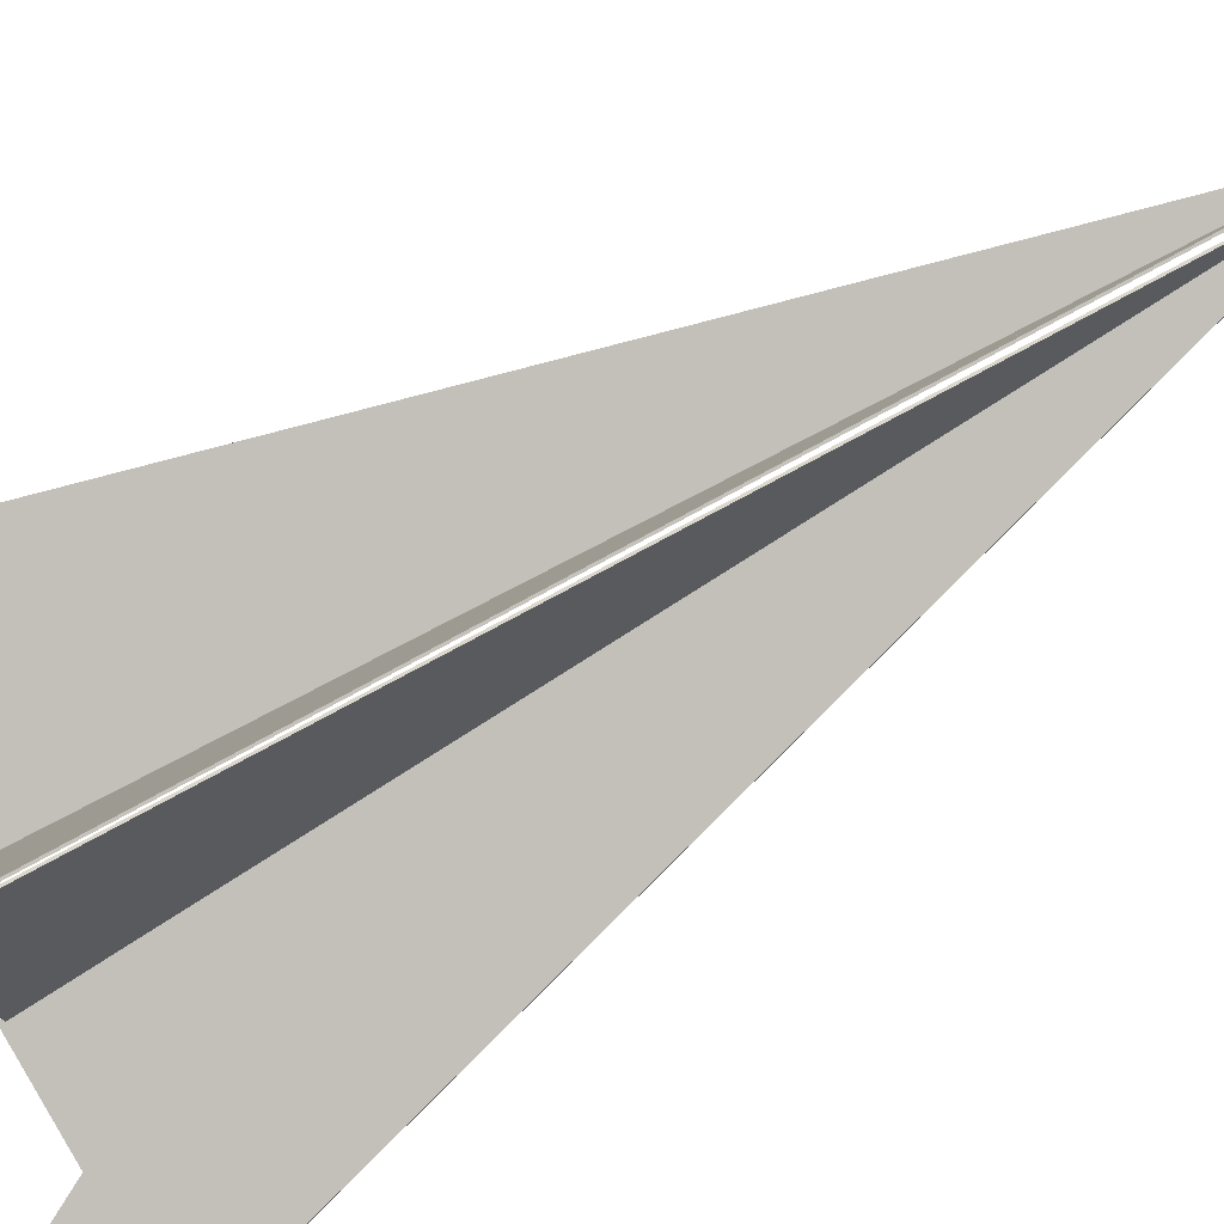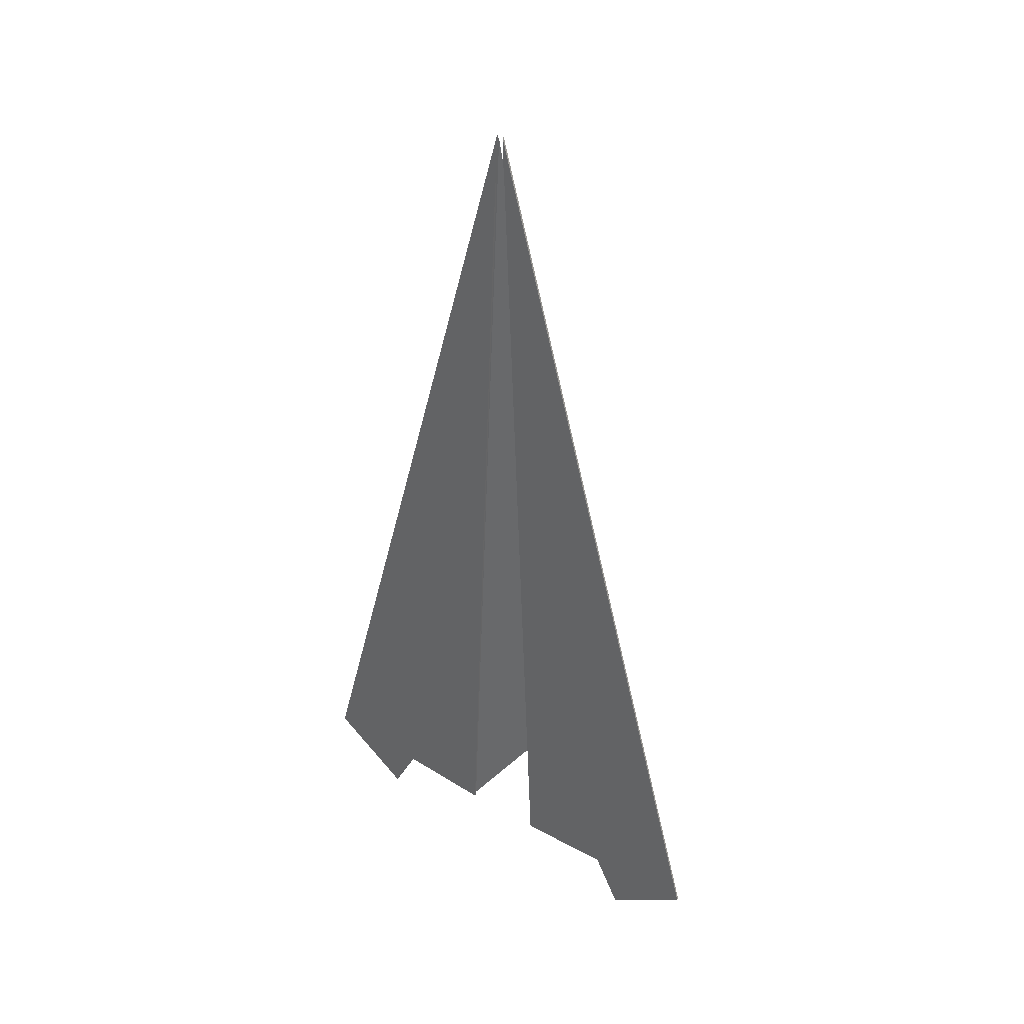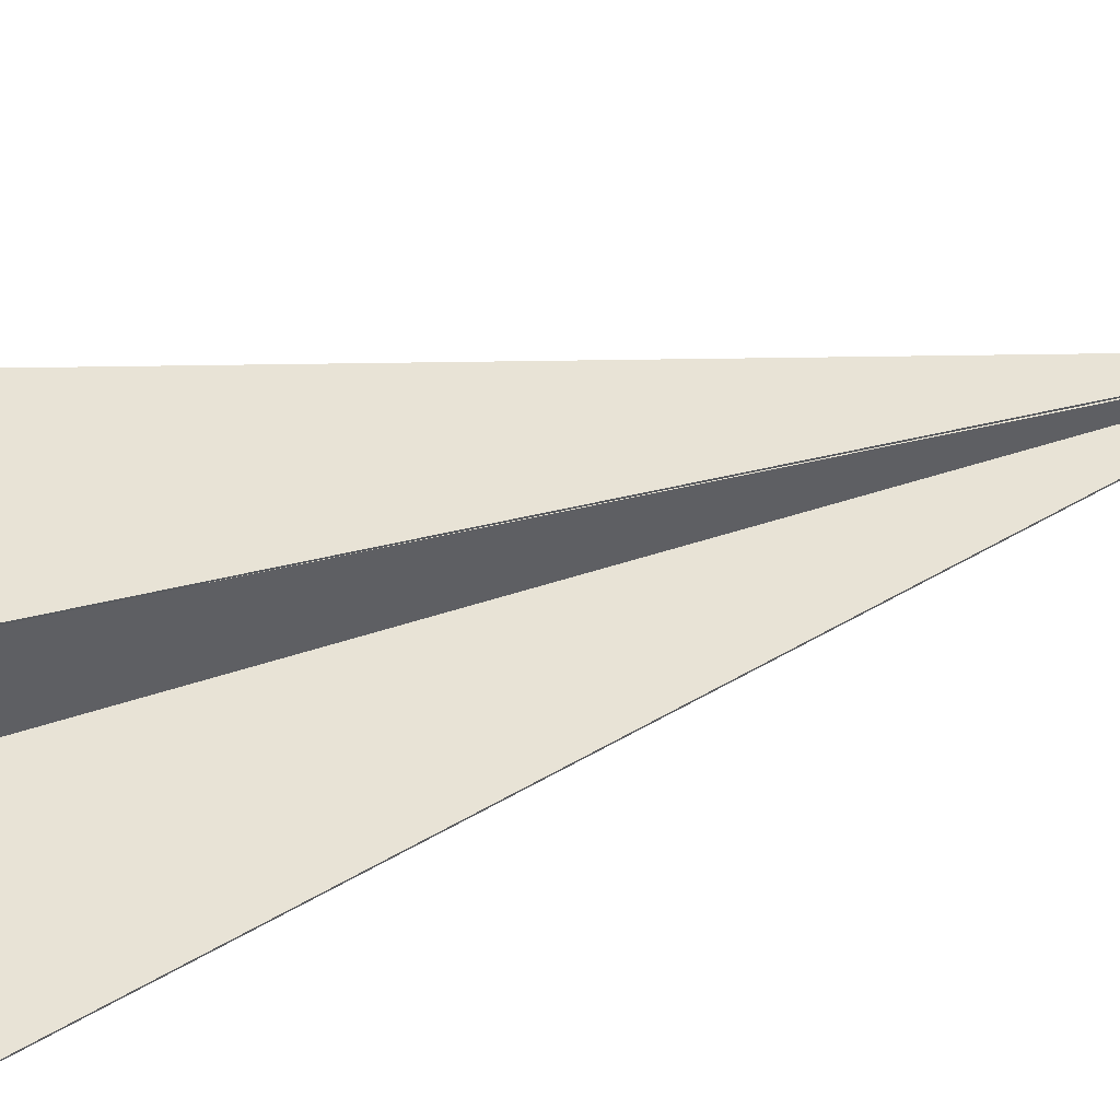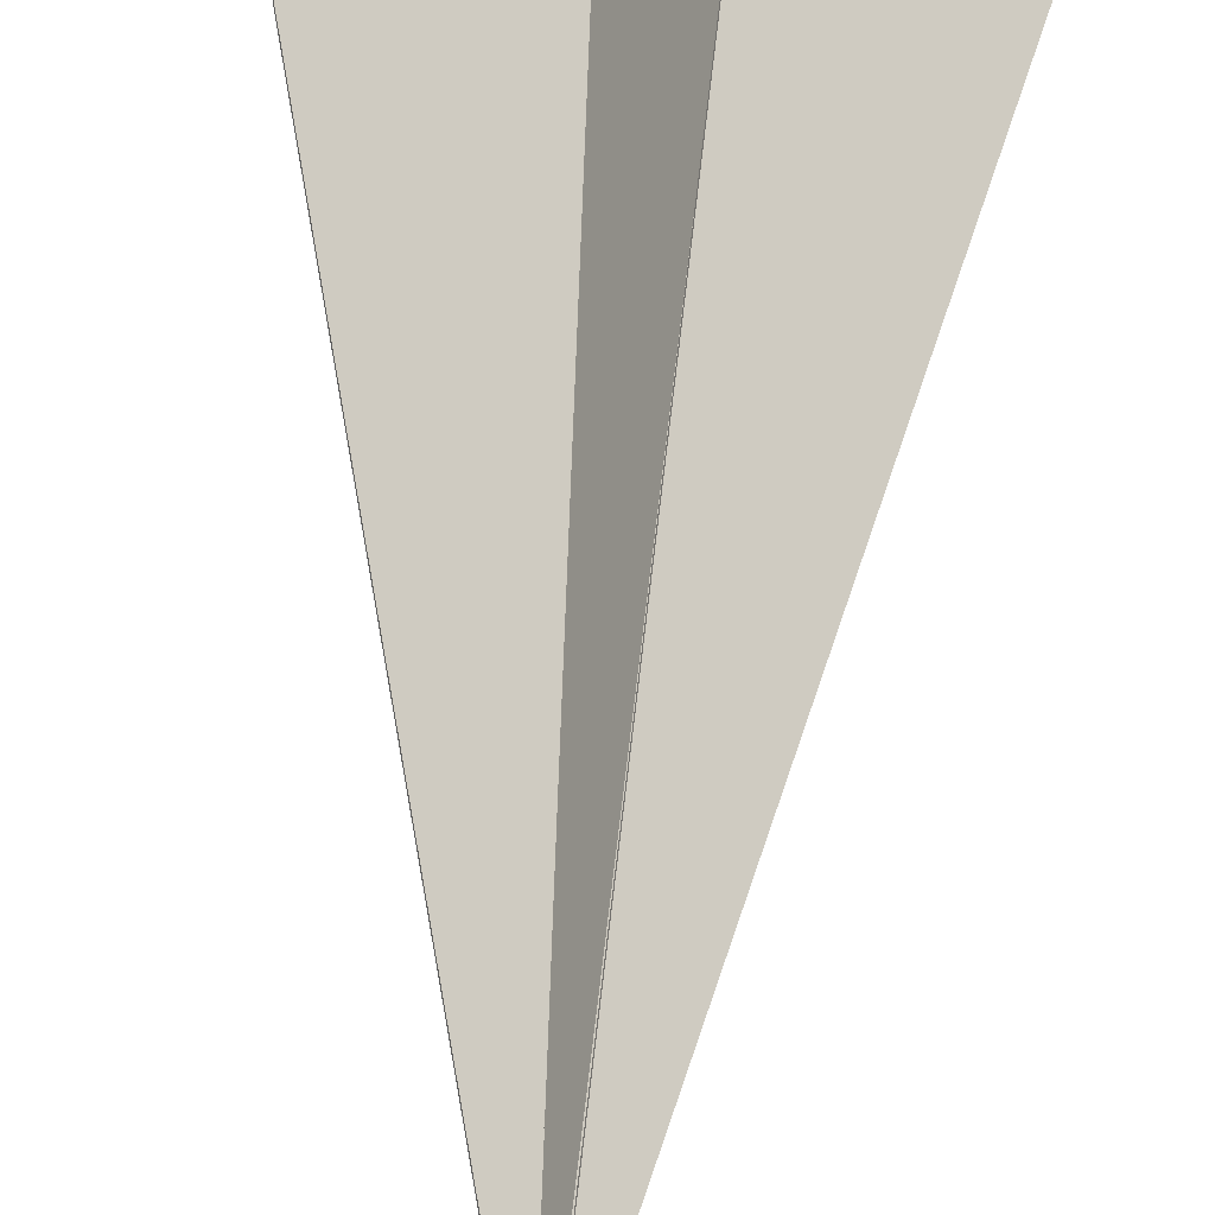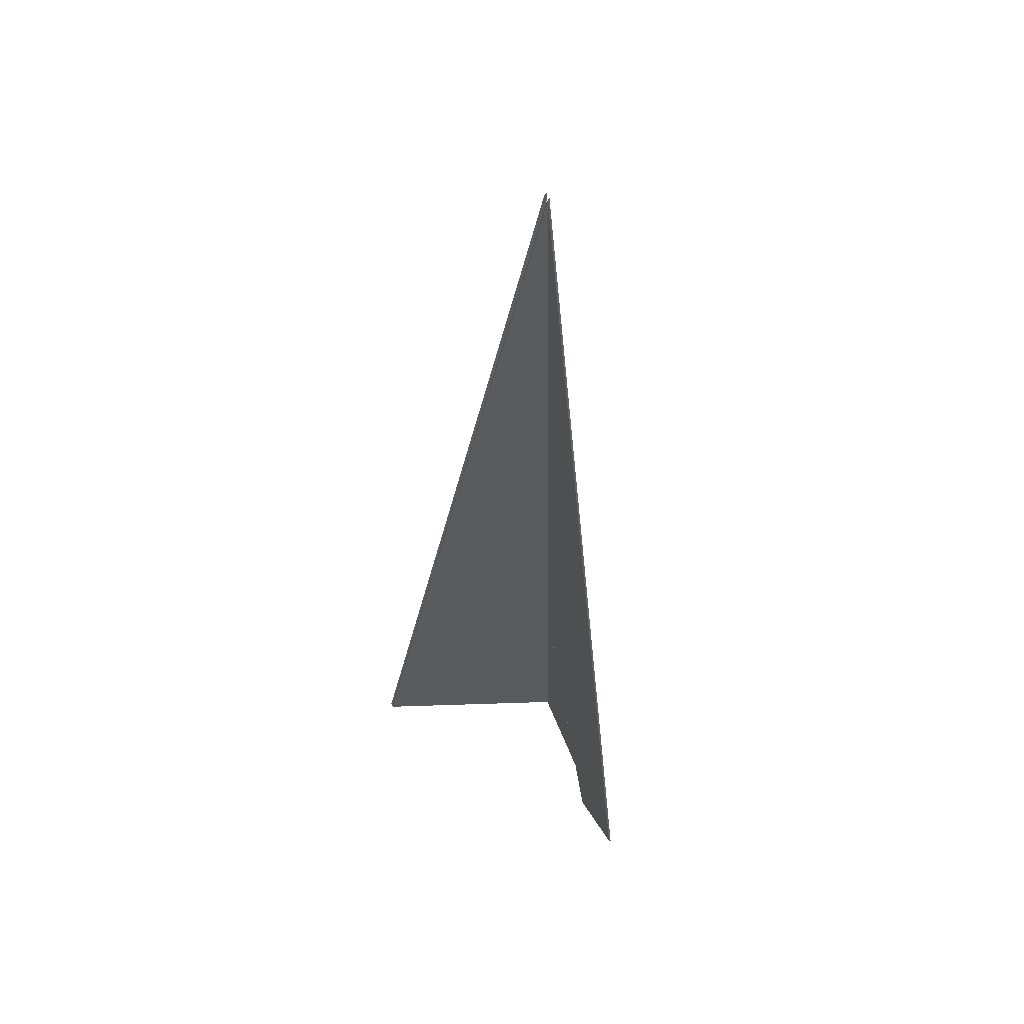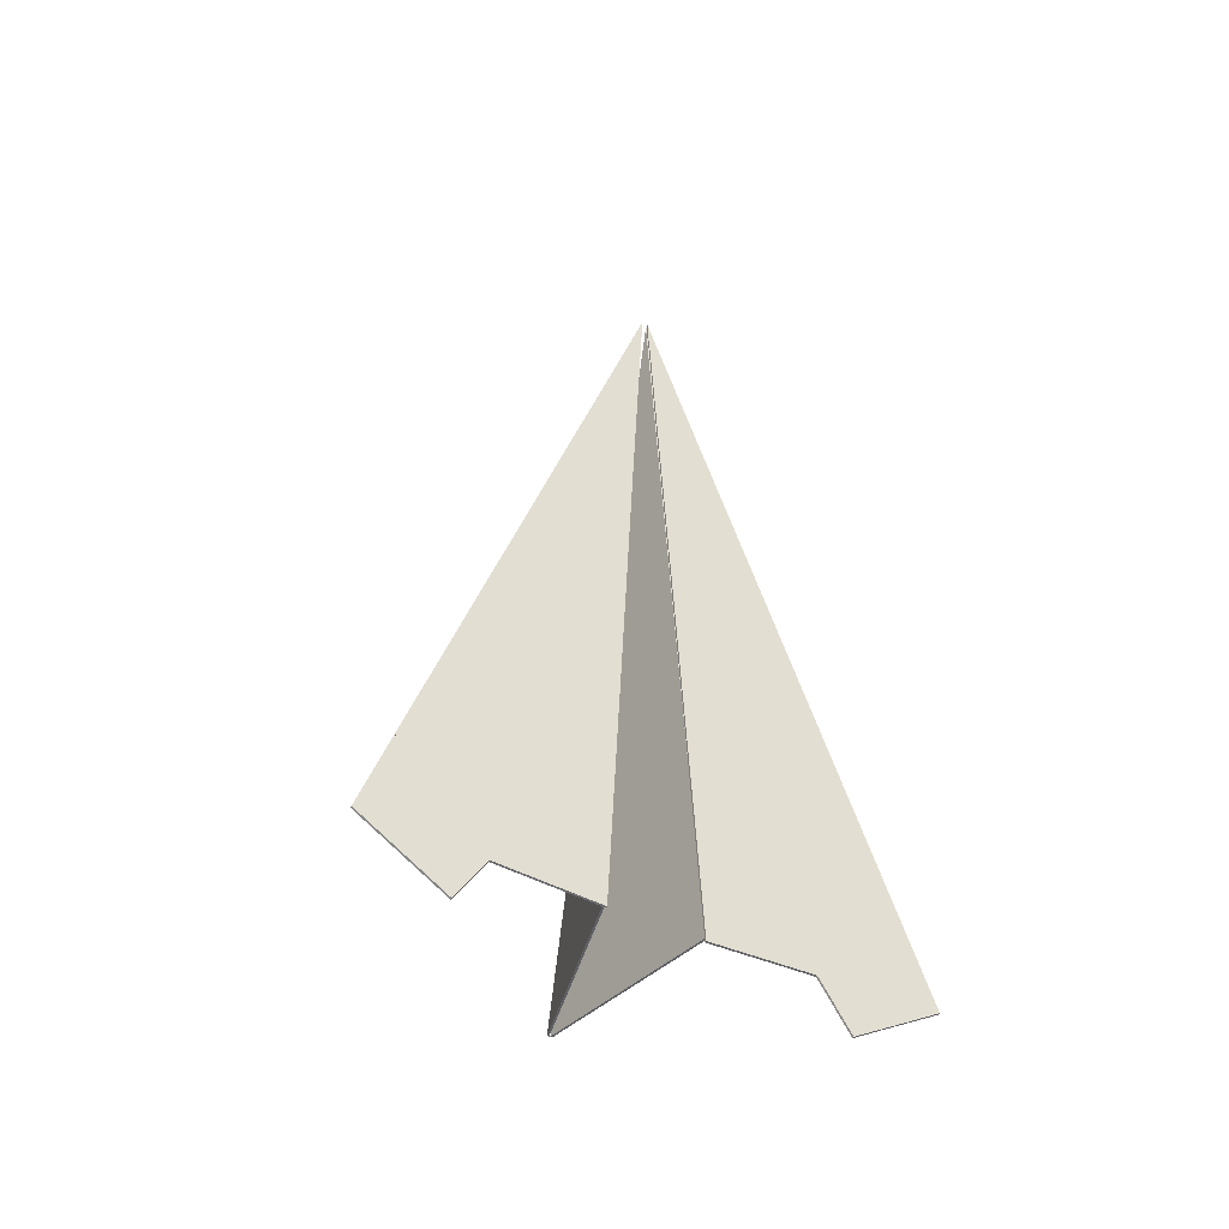
<metadata>
{"format":"obj","ext":"obj","renderer":"f3d","projection":"perspective","resolution":1024,"background":"white","views":[{"elev":-72.9,"azim":120.6,"up":"+Z"},{"elev":37.6,"azim":14.7,"up":"+Y"},{"elev":78.7,"azim":76.2,"up":"+Z"},{"elev":77.4,"azim":-175.5,"up":"+Z"},{"elev":56.6,"azim":-132.4,"up":"+Y"},{"elev":-52.6,"azim":-48.1,"up":"+Y"}]}
</metadata>
<code>
o obj_0
v 113 		-244 		68.7
v 57.82 		-208.1 		46.39
v 76.48 		-246 		53.93
v 11 		211.4 		27.47
v 11.17 		207.3 		27.54
v -57.92 		-246.1 		-1.452
v 10.94 		208 		27.45
v 89.9 		-273.3 		59.35
v 10.69 		212.6 		27.35
v 130.1 		-243.2 		75.61
v 48.26 		-225.3 		-67.04
v 130.5 		-243.2 		74.68
v -11.85 		-152.5 		17.16
v 30.42 		-152.5 		35.32
v 11.4 		218.4 		26.55
v 30.43 		-152.5 		35.32
v 30.42 		-152.5 		35.32
v 7.872 		212.6 		25.13
v 11.42 		217.9 		26.56
v 11.75 		210 		26.69
v 13.61 		165.6 		27.45
v 15.37 		194.8 		29.24
v -112.3 		-243 		-22.33
v 7.558 		211.4 		25.01
v 30.85 		-246.3 		34.41
v 7.553 		211.4 		25.02
v 7.497 		212.6 		26.06
v 30.79 		-152.5 		34.39
v 13.61 		165.6 		27.45
v 76.86 		-246 		53
v 7.184 		211.4 		25.93
v 11.75 		210 		26.69
v 25.92 		-151.2 		32.42
v 25.92 		-151.2 		32.42
v 11.42 		217.9 		26.56
v 29.46 		-248.7 		34.93
v -111.9 		-243.2 		-22.2
v -71.34 		-273.3 		-6.874
v -111.5 		-243.1 		-23.11
v 47.28 		-225.4 		-67.22
v 29.9 		-246.3 		34.03
v -111.6 		-243.2 		-23.13
v 76.68 		-246 		53.43
v 76.77 		-246 		53.21
v 46.04 		-225.4 		-67.94
v 29.83 		-248.7 		34
v -11.91 		-246.3 		17.13
v -11.91 		-246.2 		17.14
v -11.27 		-248.7 		18.47
v 130.8 		-243 		74.8
v 125.4 		-243.3 		72.62
v 123.4 		-236.8 		71.82
v 28.65 		145.5 		33.52
v 46.87 		-225.4 		-67.39
v -11.88 		-246.3 		17.15
v -10.96 		-246.3 		17.52
v 130.5 		-243 		74.66
v 30.79 		-152.5 		34.39
v 7.54 		218.3 		24.99
v 8.449 		217.4 		25.36
v 8.438 		217.4 		25.36
v -71.71 		-273.3 		-5.947
v -31.03 		-169.6 		10.49
v -72.32 		-245.3 		-6.192
v -10.89 		-248.7 		17.55
v -58.29 		-246.1 		-0.5254
v 7.093 		209.1 		25.89
v 6.469 		193.6 		25.64
v 30.41 		-152.4 		35.32
v 7.872 		219.2 		25.13
v 12.07 		193.6 		26.88
v 12.09 		193.6 		26.84
v -11.85 		-152.5 		17.16
v 11.08 		212.3 		26.43
v -58.09 		-246.1 		-1.02
v 11.72 		193.6 		27.76
v 12.07 		193.6 		26.89
v 11.07 		212.6 		26.42
v 6.844 		193.6 		24.71
v 6.824 		193.6 		24.76
v 11.37 		211.4 		26.56
v 130.3 		-243 		74.6
v 11.38 		211.4 		26.55
v 11.38 		211.4 		26.55
v 90.28 		-273.3 		58.42
v 10.49 		217.4 		26.19
v 11.16 		212.3 		26.46
v 11.11 		218.1 		26.44
v 11.07 		219.2 		26.42
v 11.32 		218.3 		26.52
v 7.497 		219.2 		26.06
v -111.9 		-243.1 		-22.18
v -111.9 		-243 		-22.18
v -111.9 		-243 		-23.26
v 10.5 		217.4 		26.19
v 7.559 		211.4 		25
v -111.9 		-243.1 		-22.19
v 130.4 		-243 		75.73
v 11.31 		218.3 		26.52
v 11.11 		218.1 		26.44
v 130.1 		-243 		75.59
v 10.69 		219.2 		27.35
v 130.1 		-243 		75.59
v 130.1 		-243 		75.58
g group_0_-1
f 36 1 2
f 5 102 4
f 5 7 14
f 36 3 1
f 1 10 2
f 3 8 1
f 12 10 8
f 14 2 10
f 10 1 8
f 15 19 11
f 19 20 11
f 11 20 21
f 21 29 11
f 26 18 24
f 18 26 27
f 25 11 29
f 13 73 38
f 27 26 31
f 19 32 20
f 19 15 35
f 34 36 33
f 41 34 40
f 34 33 40
f 25 28 30
f 43 46 44
f 16 2 14
f 37 97 42
f 30 44 46
f 5 14 22
f 10 22 14
f 47 48 45
f 85 8 43
f 3 43 8
f 51 52 50
f 52 53 50
f 19 50 53
f 45 54 55
f 45 55 47
f 85 43 44
f 54 56 55
f 14 17 16
f 48 59 45
f 54 60 56
f 47 55 48
f 56 48 55
f 61 45 59
f 30 46 25
f 61 60 45
f 54 45 60
f 56 60 48
f 60 61 48
f 59 48 61
f 34 41 46
f 25 46 41
f 66 64 62
f 63 64 49
f 66 75 49
f 64 66 49
f 46 43 36
f 63 37 64
f 37 62 64
f 43 3 36
f 49 67 63
f 9 7 4
f 5 4 7
f 85 30 28
f 85 28 58
f 67 49 68
f 17 36 16
f 63 67 37
f 27 37 67
f 68 27 67
f 44 30 85
f 66 62 75
f 36 77 33
f 29 28 25
f 14 69 17
f 46 36 34
f 72 33 71
f 79 65 73
f 6 73 65
f 71 74 72
f 65 49 75
f 75 6 65
f 71 33 77
f 36 76 77
f 65 79 49
f 80 49 79
f 7 76 69
f 7 69 14
f 80 68 49
f 9 78 74
f 77 7 71
f 74 71 7
f 9 74 7
f 6 38 73
f 7 77 76
f 6 75 38
f 62 38 75
f 35 99 98
f 41 40 11
f 41 11 25
f 17 69 36
f 13 38 42
f 50 57 82
f 51 50 82
f 83 84 100
f 81 100 84
f 18 79 73
f 18 73 13
f 102 81 4
f 58 52 85
f 52 51 85
f 86 40 33
f 84 83 87
f 68 80 27
f 18 27 80
f 79 18 80
f 85 51 12
f 88 89 90
f 82 12 51
f 84 87 81
f 9 4 87
f 9 87 78
f 81 87 4
f 31 91 23
f 92 93 23
f 31 23 93
f 42 18 13
f 52 58 53
f 70 96 94
f 74 78 86
f 95 86 78
f 72 74 86
f 33 72 86
f 39 94 96
f 82 57 12
f 70 94 91
f 23 91 94
f 39 97 94
f 58 21 53
f 20 53 21
f 83 100 87
f 78 87 100
f 23 97 92
f 62 37 42
f 23 94 97
f 62 42 38
f 89 99 90
f 26 24 70
f 96 70 24
f 88 100 89
f 81 89 100
f 101 103 98
f 90 11 88
f 15 11 90
f 95 88 11
f 99 15 90
f 104 50 98
f 21 58 29
f 28 29 58
f 95 100 88
f 76 36 69
f 81 102 89
f 8 85 12
f 89 98 99
f 15 99 35
f 102 22 98
f 101 98 22
f 100 95 78
f 40 86 11
f 53 32 19
f 95 11 86
f 2 16 36
f 89 102 98
f 22 102 5
f 19 35 50
f 98 50 35
f 104 98 103
f 104 57 50
f 32 53 20
f 12 104 10
f 57 104 12
f 103 10 104
f 10 103 101
f 10 101 22
f 91 31 26
f 91 26 70
f 93 92 37
f 39 96 42
f 18 42 96
f 92 97 37
f 39 42 97
f 18 96 24
f 93 37 31
f 27 31 37

</code>
